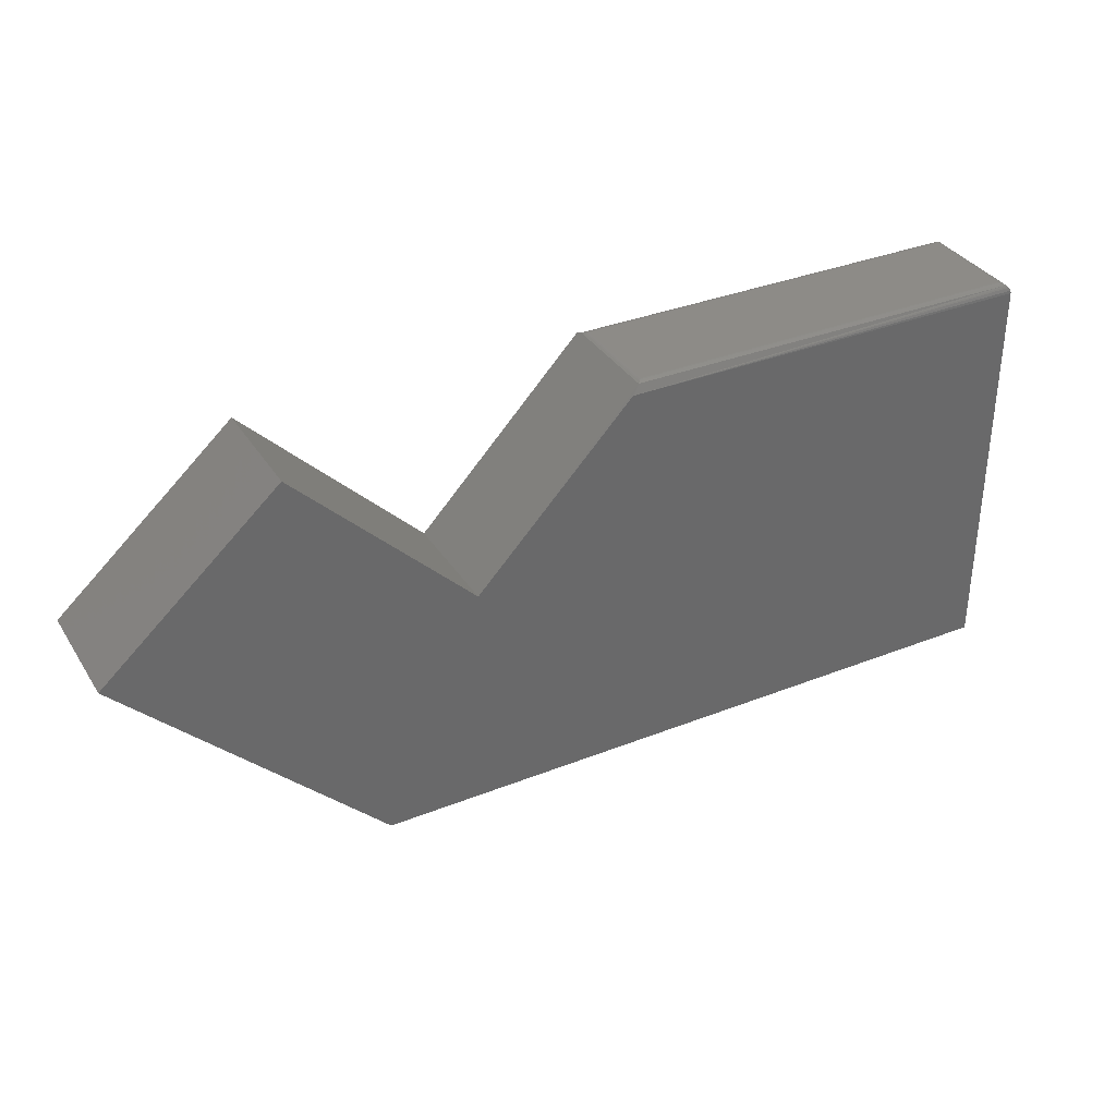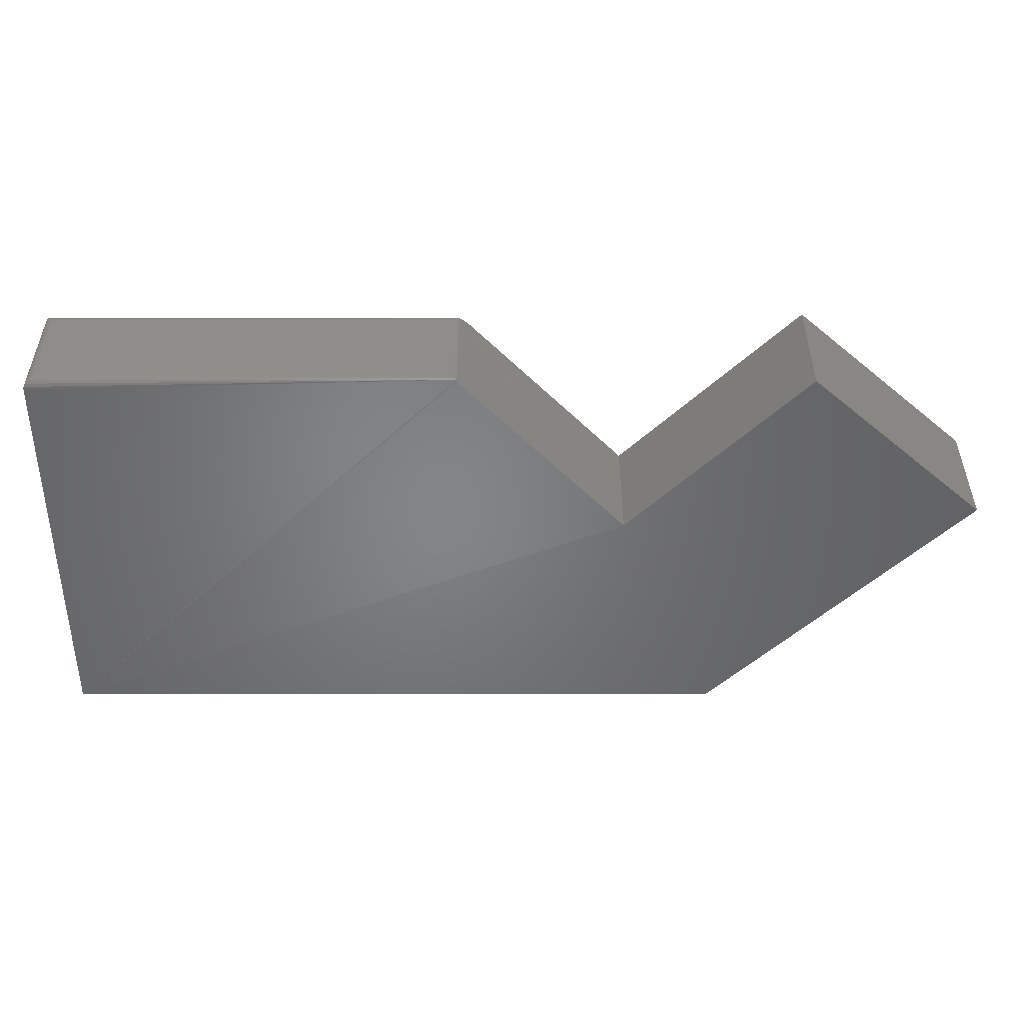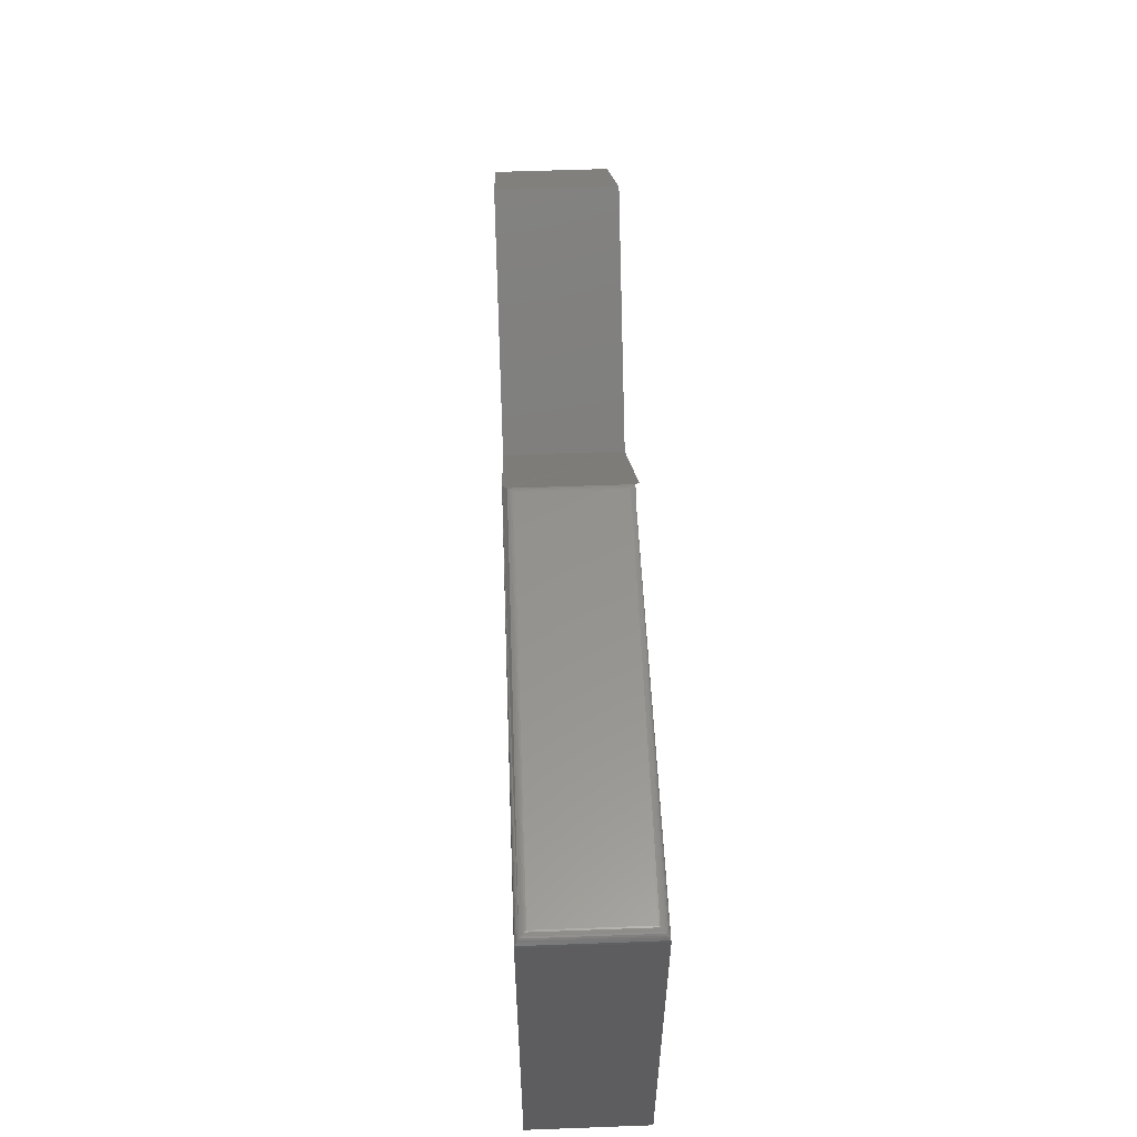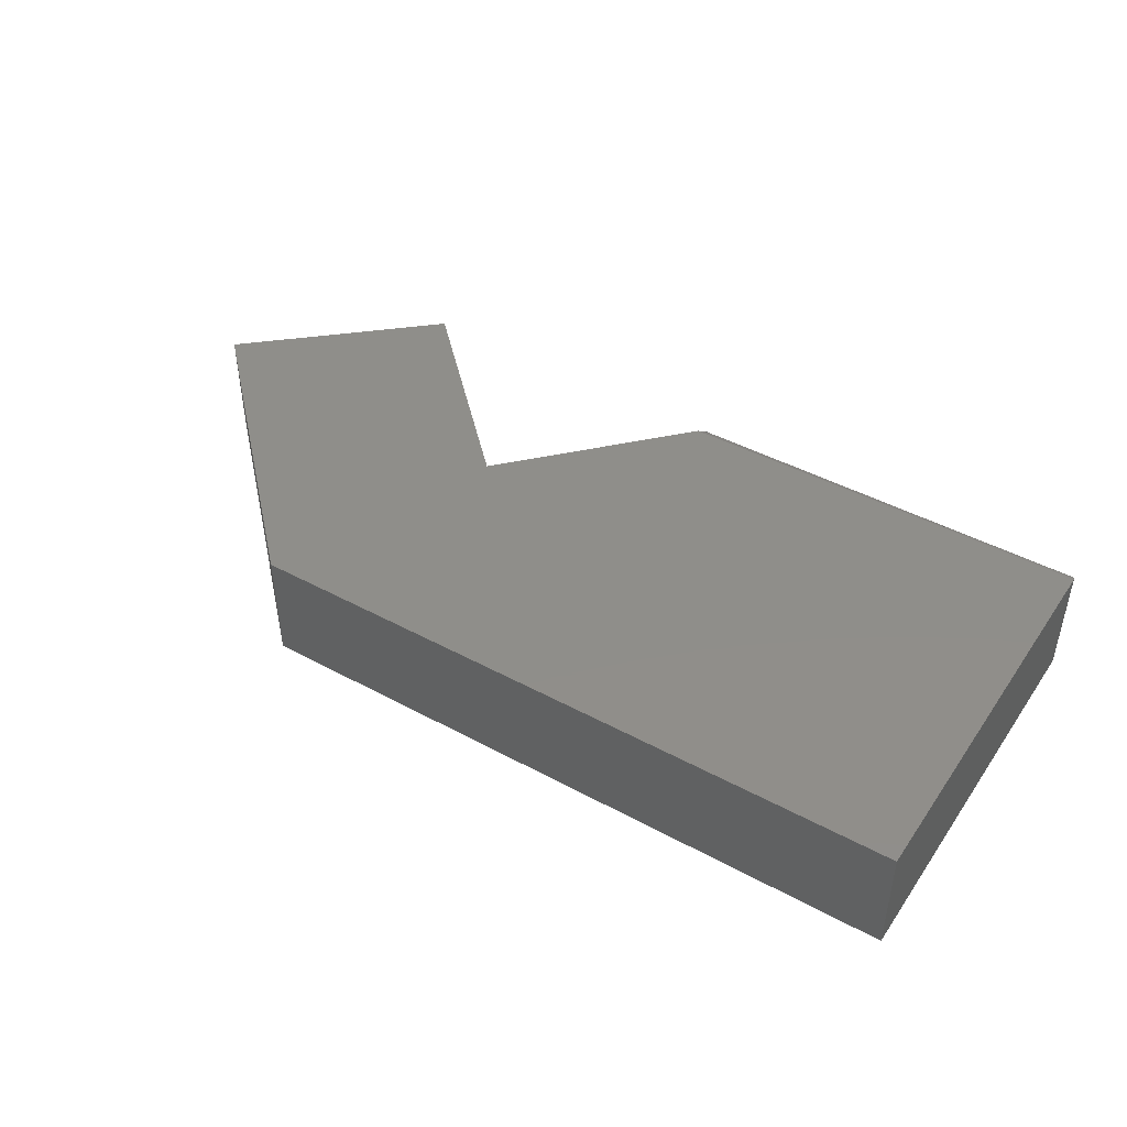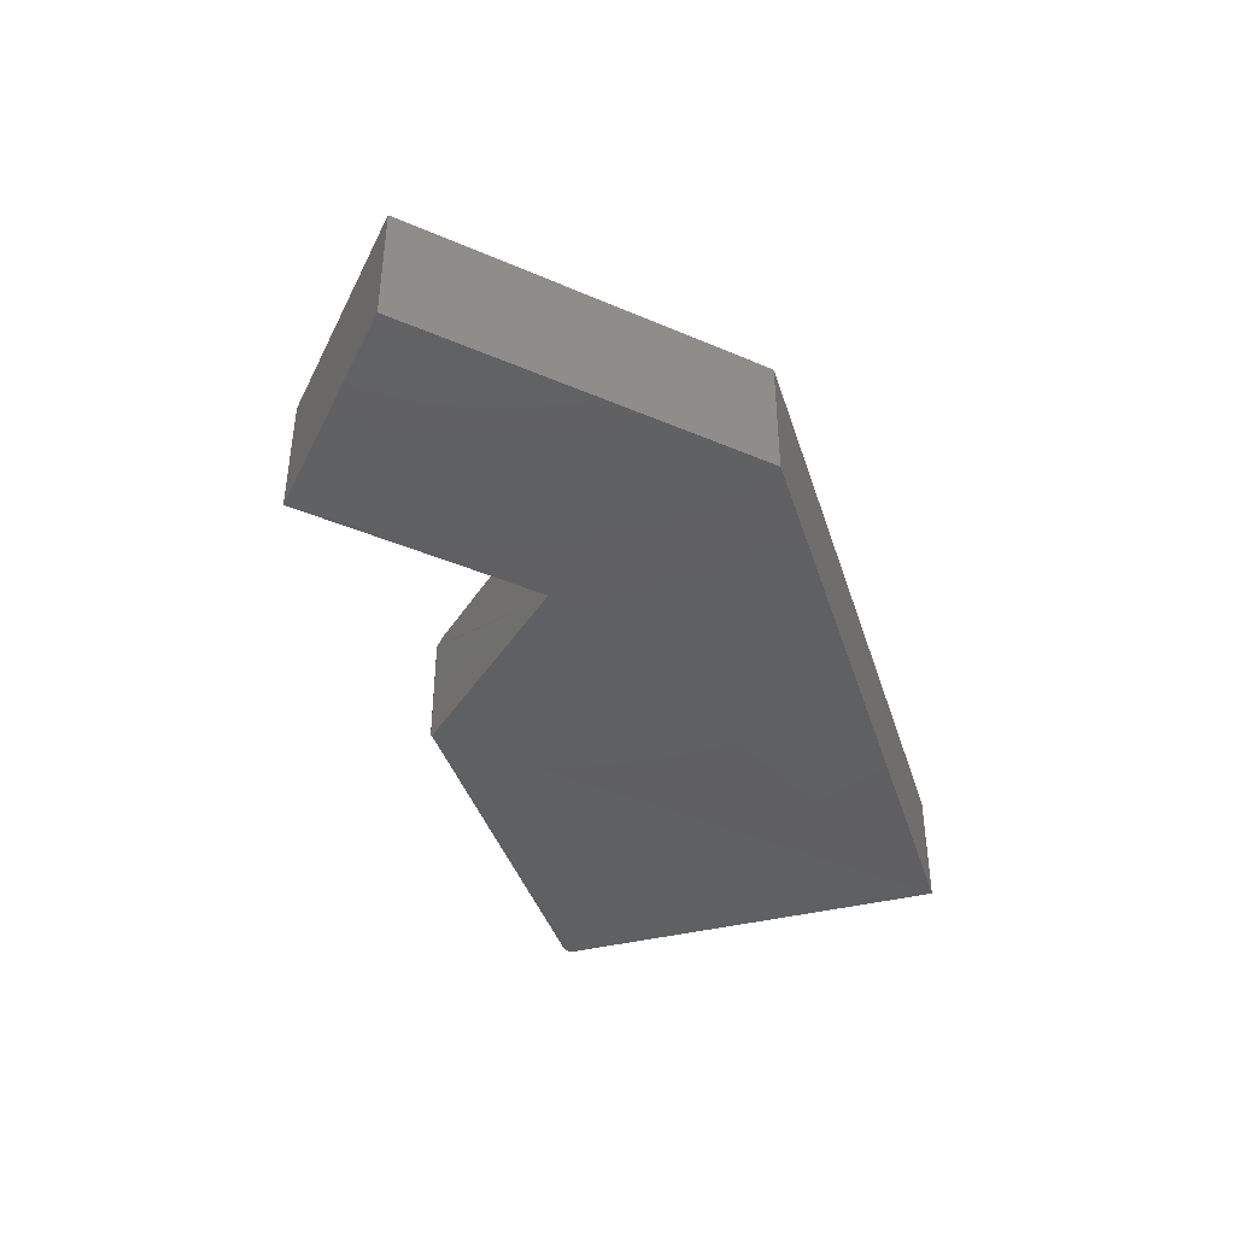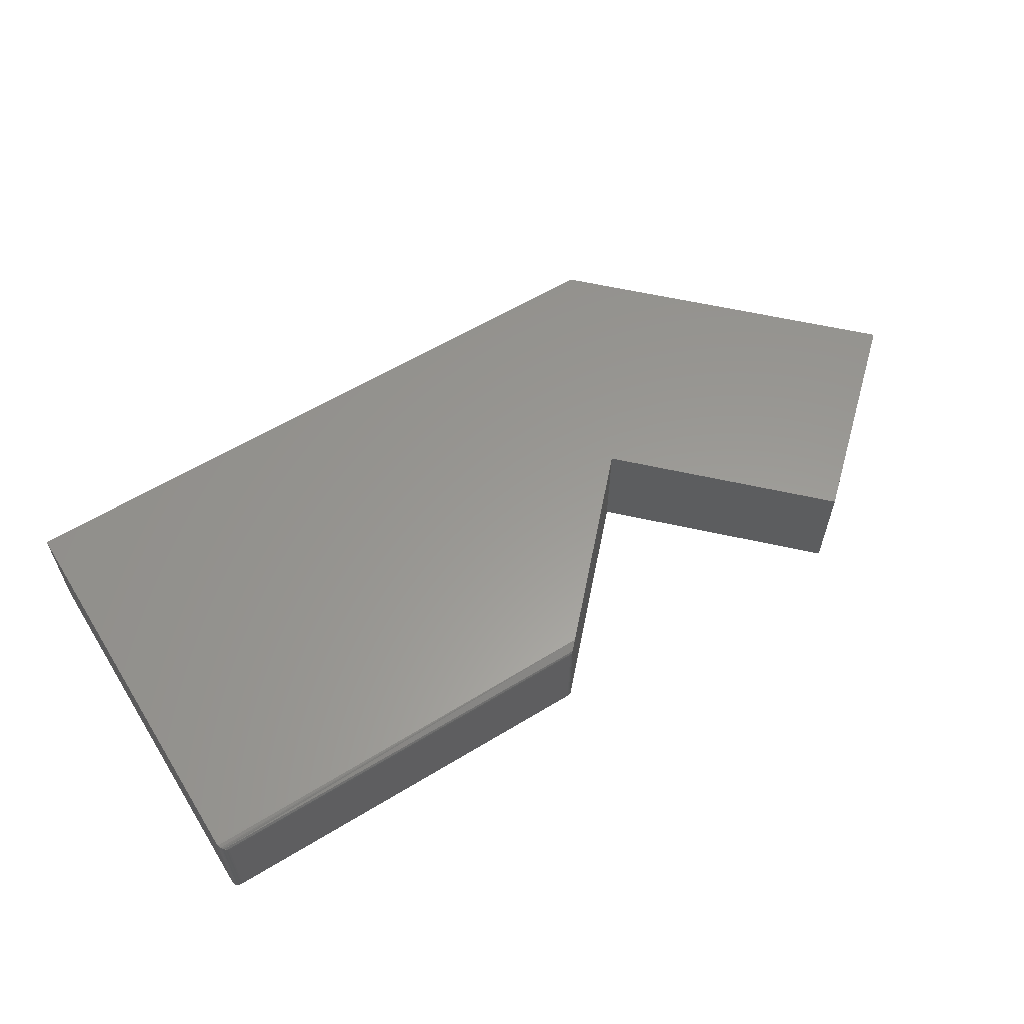
<metadata>
{"format":"stl","ext":"stl","renderer":"f3d","projection":"perspective","resolution":1024,"background":"white","views":[{"elev":34.6,"azim":152.0,"up":"+Z"},{"elev":38.7,"azim":-0.0,"up":"+Z"},{"elev":56.3,"azim":-92.2,"up":"+Z"},{"elev":44.3,"azim":-147.7,"up":"+Y"},{"elev":-40.2,"azim":107.1,"up":"+Y"},{"elev":59.4,"azim":-32.0,"up":"+Y"}]}
</metadata>
<code>
# stl→obj: 40 verts, 76 faces
v 0 -0.09375 0
v 0.3324 -0.09017 0.3303
v 1.308e-16 -0.09375 0.3238
v 0.3332 -0.09092 0.3298
v 0.4658 -0.09375 0.1895
v 0.3339 -0.09375 0.3291
v 0.75 -0.09375 0.2053
v 0.6079 -0.09375 0.3316
v 0.5447 -0.09375 -3.336e-17
v 0 0 0
v 0.4658 0 0.1895
v 0.5447 0 -3.336e-17
v 0.6079 0 0.3316
v 0.75 0 0.2053
v 1.982e-17 0 0.3238
v 0.339 0 0.3238
v 0.3282 -0.08594 0.3316
v 0.3282 -0.007812 0.3316
v 0.007812 -0.08594 0.3316
v 0.007812 -0.007812 0.3316
v 0.3324 -0.003578 0.3303
v 0.3332 -0.002832 0.3298
v 0.3295 -0.006553 0.3315
v 0.006565 -0.006565 0.3315
v 0.003156 -0.003156 0.33
v 0.004218 -0.004218 0.3307
v 0.005372 -0.005378 0.3312
v 0.3307 -0.005306 0.3312
v 0.0003152 -0.0003152 0.326
v 0.001405 -0.001405 0.3282
v 0.00221 -0.00221 0.3292
v 0.3295 -0.0872 0.3315
v 0.3307 -0.08844 0.3312
v 0.006565 -0.08718 0.3315
v 0.005378 -0.08838 0.3312
v 0.004218 -0.08953 0.3307
v 0.003156 -0.09059 0.33
v 0.00221 -0.09154 0.3292
v 0.001405 -0.09234 0.3282
v 0.0003152 -0.09343 0.326
f 1 2 3
f 4 5 6
f 5 4 1
f 2 1 4
f 7 8 9
f 9 8 5
f 9 5 1
f 10 11 12
f 12 11 13
f 12 13 14
f 15 16 10
f 10 16 11
f 3 15 1
f 1 15 10
f 17 18 19
f 19 18 20
f 5 2 4
f 5 4 6
f 2 5 21
f 22 11 16
f 11 22 5
f 21 5 22
f 20 23 24
f 20 18 23
f 25 26 27
f 21 25 27
f 21 27 28
f 28 27 24
f 28 24 23
f 16 15 29
f 16 29 30
f 16 30 31
f 16 31 25
f 16 25 21
f 16 21 22
f 18 32 23
f 18 17 32
f 32 33 23
f 23 33 28
f 33 2 28
f 28 2 21
f 17 34 32
f 17 19 34
f 34 35 32
f 32 35 33
f 33 35 36
f 2 33 36
f 2 36 37
f 2 37 38
f 2 38 39
f 2 39 40
f 2 40 3
f 19 24 34
f 19 20 24
f 29 39 30
f 39 38 30
f 30 38 31
f 38 37 31
f 31 37 25
f 37 36 25
f 25 36 26
f 36 35 26
f 26 35 27
f 35 34 27
f 27 34 24
f 15 3 29
f 29 3 40
f 29 40 39
f 8 13 5
f 5 13 11
f 7 14 8
f 8 14 13
f 9 12 7
f 7 12 14
f 1 10 9
f 9 10 12

</code>
